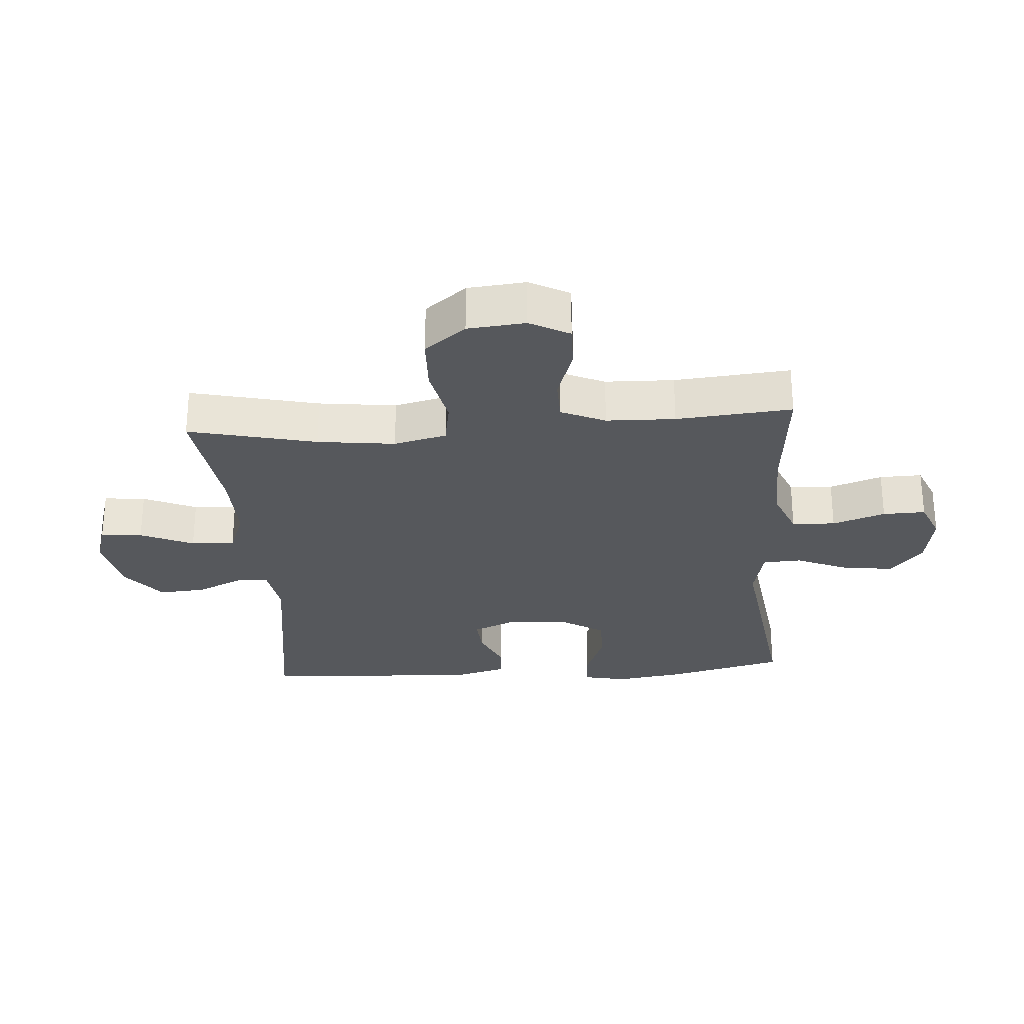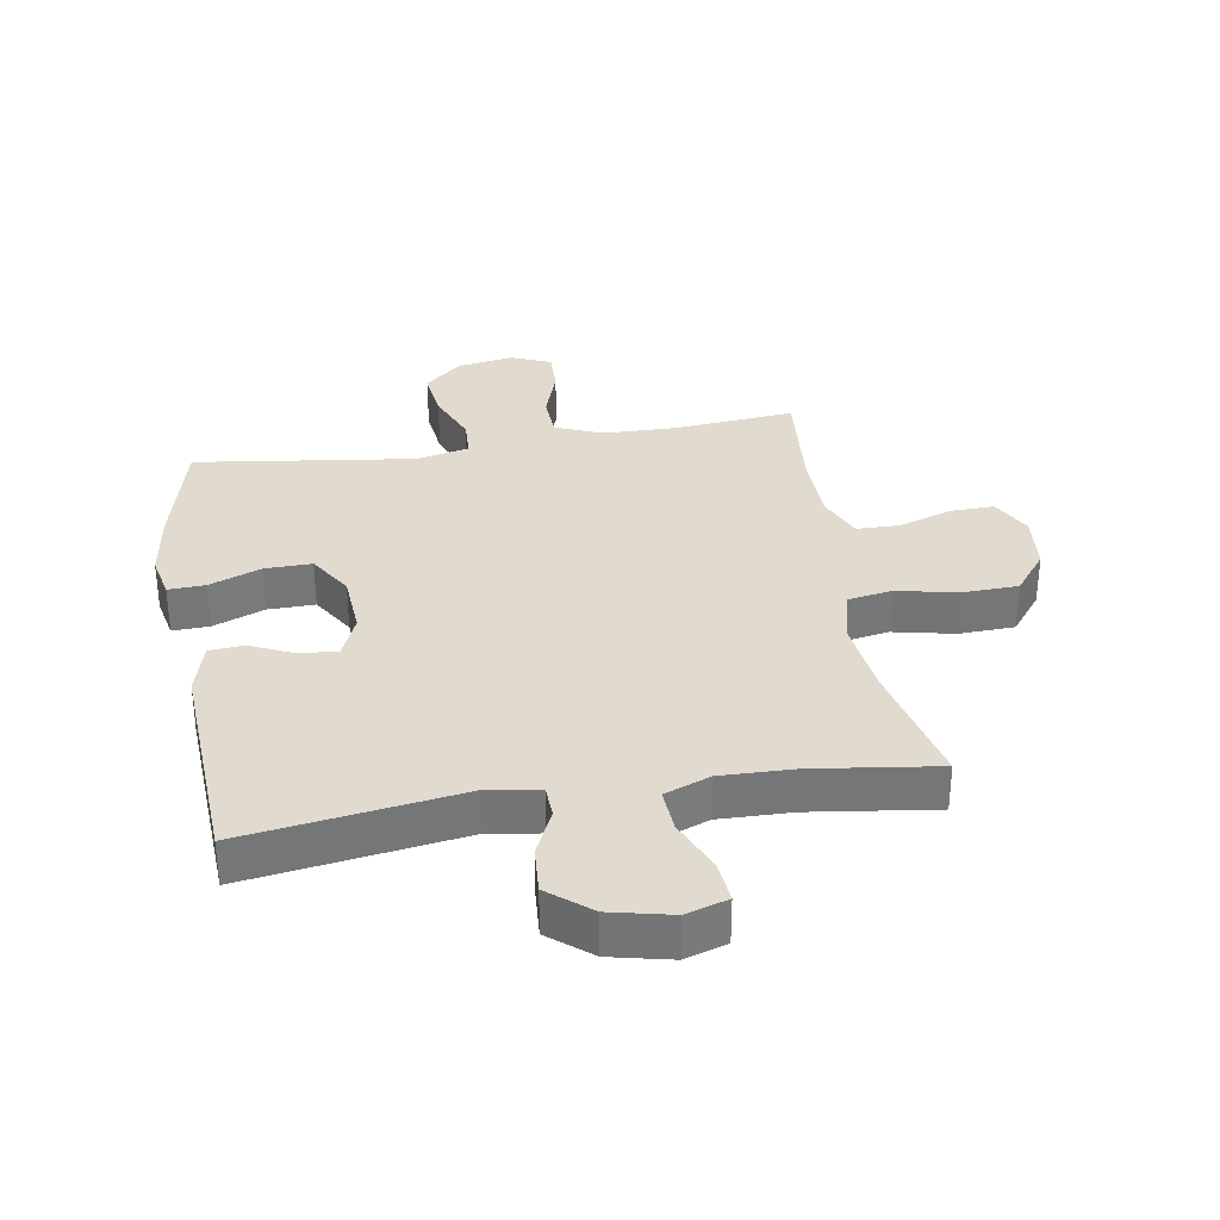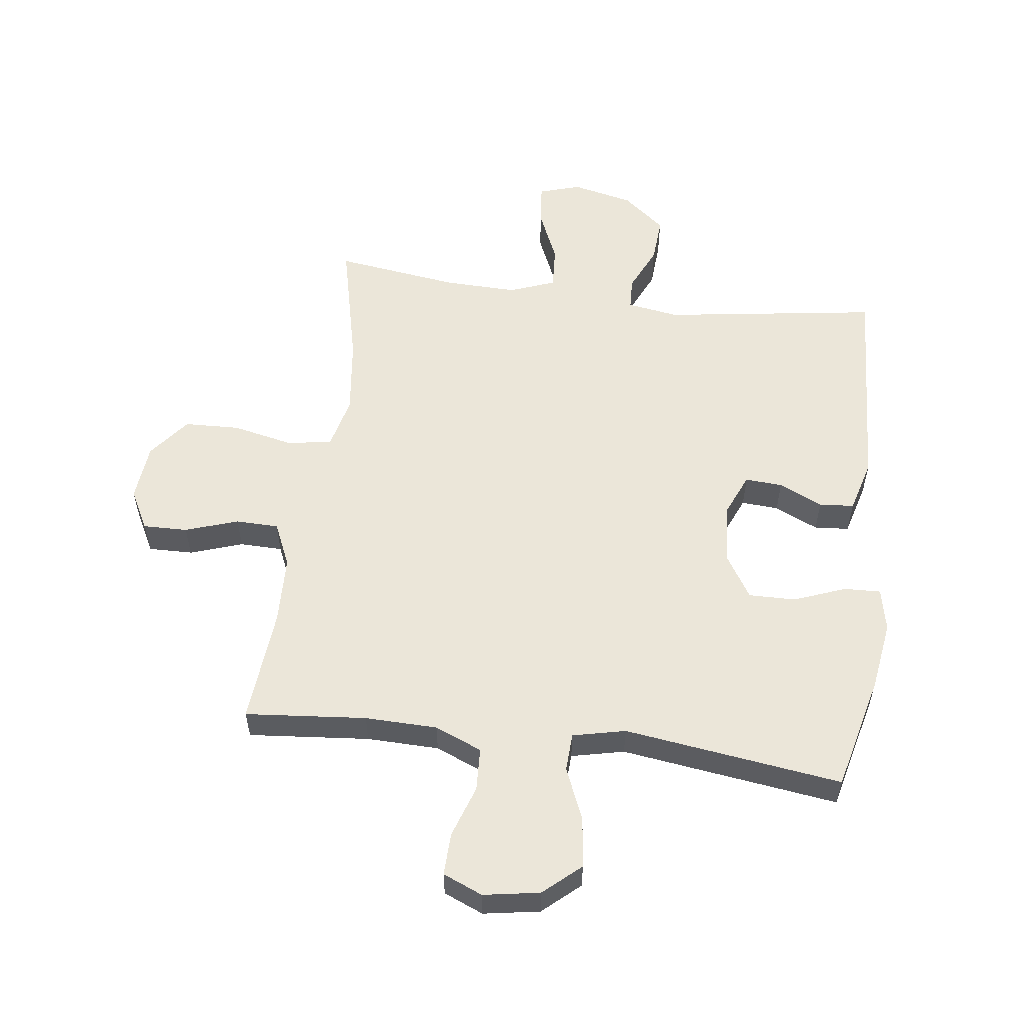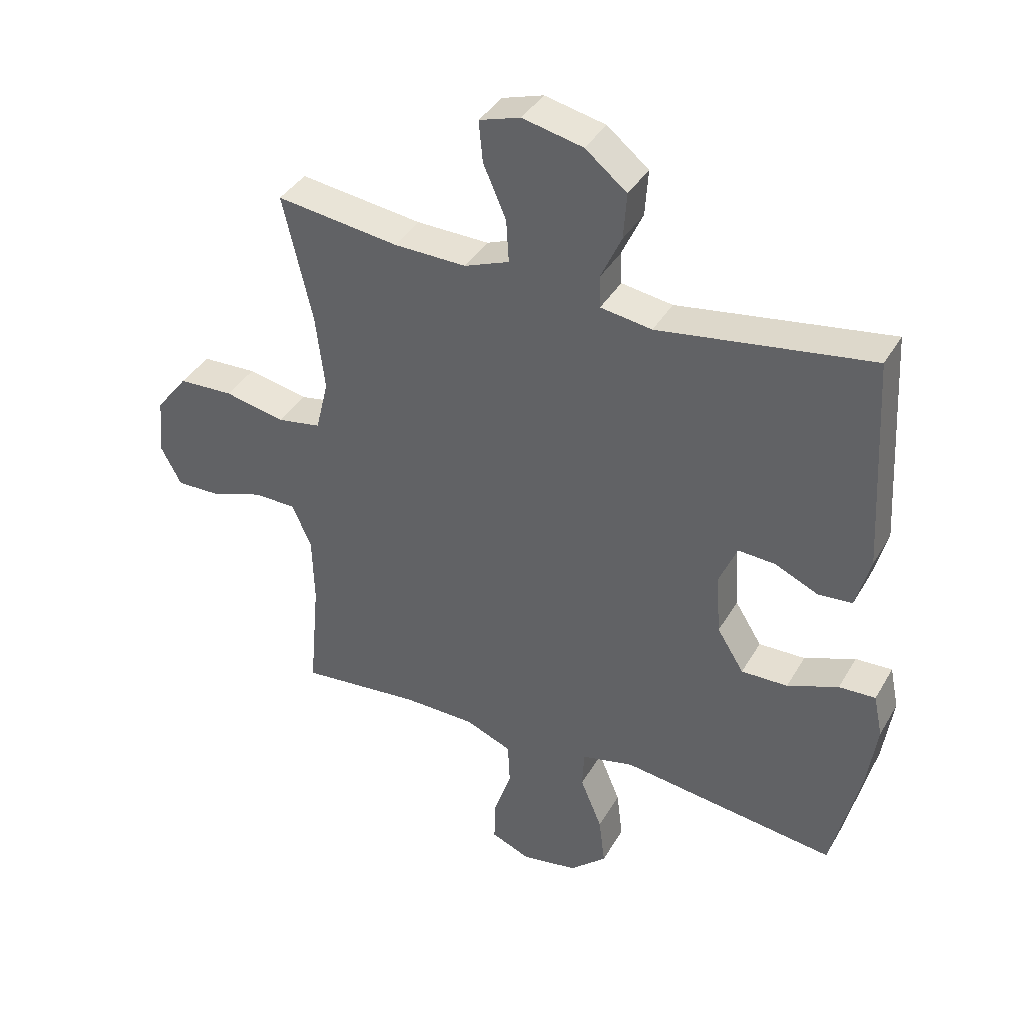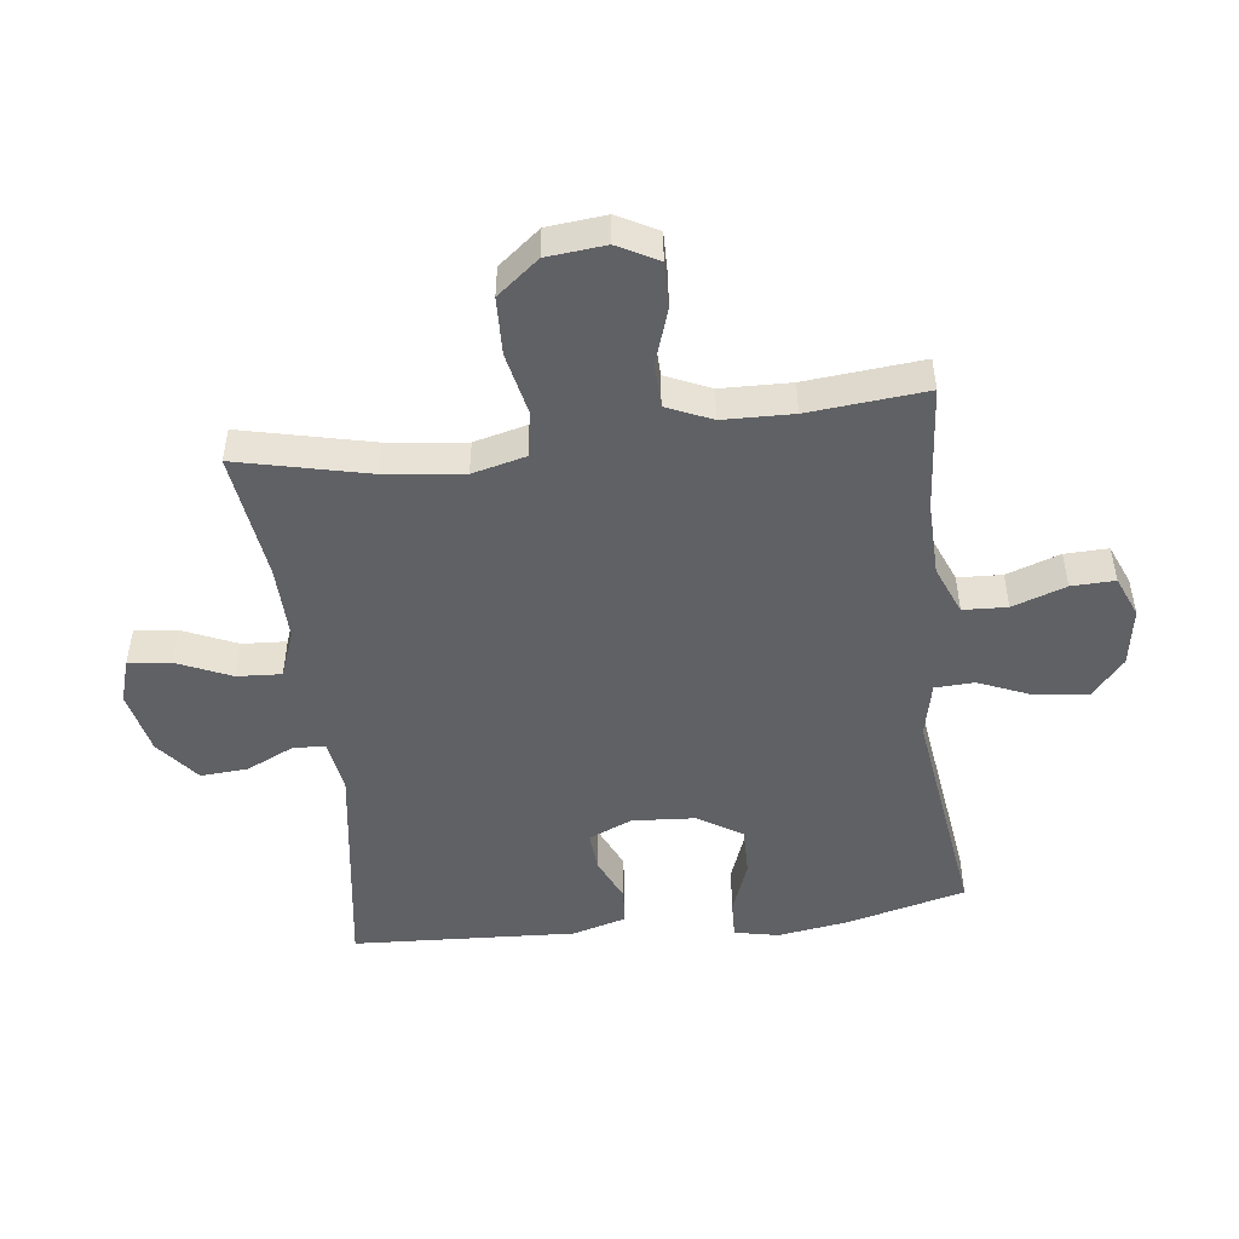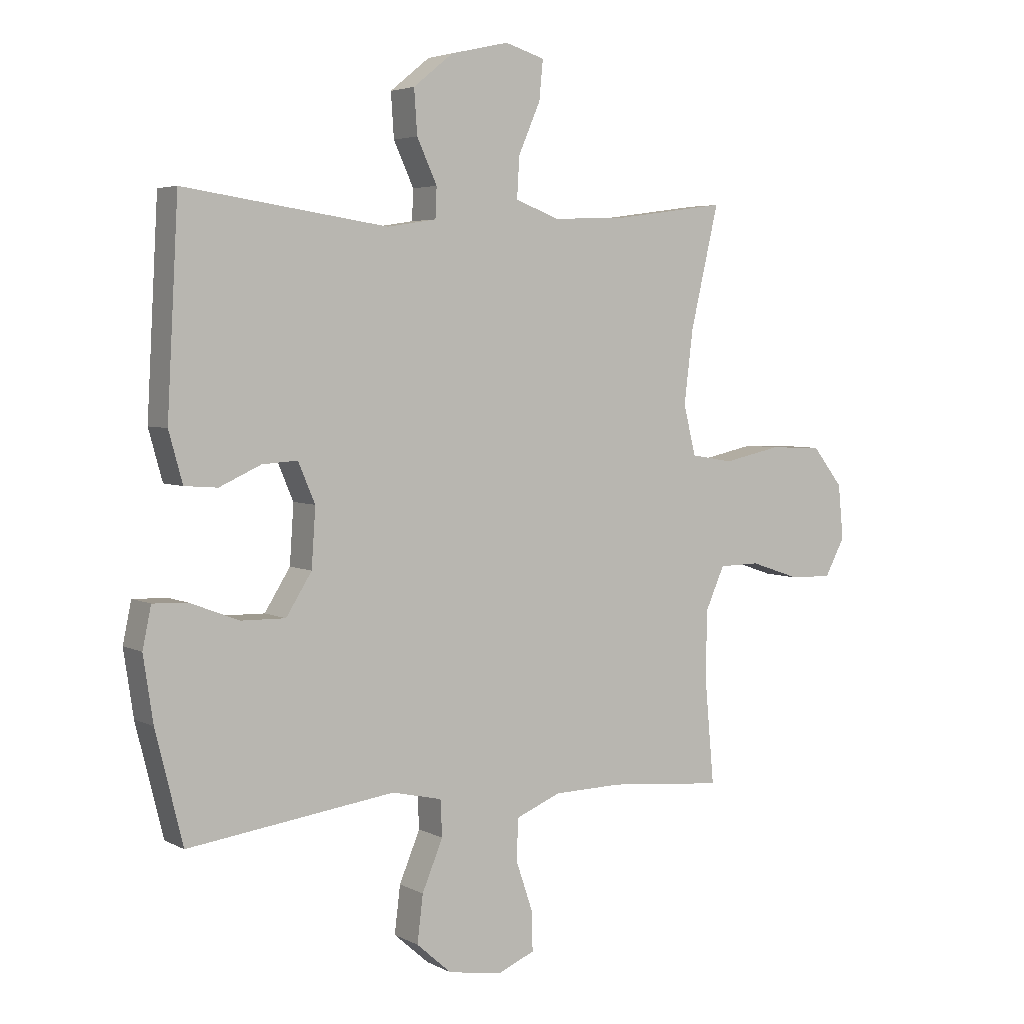
<metadata>
{"format":"obj","ext":"obj","renderer":"f3d","projection":"perspective","resolution":1024,"background":"white","views":[{"elev":-28.2,"azim":94.1,"up":"+Y"},{"elev":33.5,"azim":-9.4,"up":"+Y"},{"elev":56.3,"azim":-172.7,"up":"+Y"},{"elev":38.2,"azim":-152.9,"up":"+Z"},{"elev":-49.6,"azim":97.0,"up":"+Y"},{"elev":4.3,"azim":-32.1,"up":"+Z"}]}
</metadata>
<code>
o path5072
v 0.2584 0.0375 0.4825
v 0.1367 0.0375 0.4793
v 0.06108 0.0375 0.508
v 0.06548 0.0375 0.5798
v 0.1039 0.0375 0.6681
v 0.1105 0.0375 0.7369
v 0.0412 0.0375 0.7582
v -0.06086 0.0375 0.7351
v -0.1307 0.0375 0.6785
v -0.1253 0.0375 0.6016
v -0.0901 0.0375 0.5251
v -0.09233 0.0375 0.4721
v -0.1786 0.0375 0.4585
v -0.537 0.0375 0.5108
v -0.5568 0.0375 0.1502
v -0.5325 0.0375 0.06227
v -0.4746 0.0375 0.05792
v -0.4019 0.0375 0.09112
v -0.3398 0.0375 0.09528
v -0.3098 0.0375 0.0254
v -0.3169 0.0375 -0.07698
v -0.3618 0.0375 -0.1487
v -0.4401 0.0375 -0.1475
v -0.5255 0.0375 -0.1146
v -0.5869 0.0375 -0.1123
v -0.6019 0.0375 -0.1839
v -0.5849 0.0375 -0.2981
v -0.537 0.0375 -0.4911
v -0.1736 0.0375 -0.4416
v -0.08558 0.0375 -0.4613
v -0.08257 0.0375 -0.5249
v -0.1191 0.0375 -0.6124
v -0.1292 0.0375 -0.6954
v -0.06779 0.0375 -0.7494
v 0.02599 0.0375 -0.7652
v 0.0919 0.0375 -0.7374
v 0.08985 0.0375 -0.667
v 0.06025 0.0375 -0.5798
v 0.06367 0.0375 -0.508
v 0.142 0.0375 -0.4756
v 0.2627 0.0375 -0.4729
v 0.4647 0.0375 -0.4911
v 0.4475 0.0375 -0.2995
v 0.4507 0.0375 -0.1853
v 0.4833 0.0375 -0.112
v 0.5546 0.0375 -0.1105
v 0.6425 0.0375 -0.14
v 0.7166 0.0375 -0.1415
v 0.7516 0.0375 -0.07558
v 0.7423 0.0375 0.02013
v 0.6886 0.0375 0.08851
v 0.5962 0.0375 0.09188
v 0.495 0.0375 0.07015
v 0.421 0.0375 0.08261
v 0.3997 0.0375 0.1699
v 0.4153 0.0375 0.2985
v 0.4647 0.0375 0.5108
v 0.2584 -0.0375 0.4825
v 0.1367 -0.0375 0.4793
v 0.06108 -0.0375 0.508
v 0.06548 -0.0375 0.5798
v 0.1039 -0.0375 0.6681
v 0.1105 -0.0375 0.7369
v 0.0412 -0.0375 0.7582
v -0.06086 -0.0375 0.7351
v -0.1307 -0.0375 0.6785
v -0.1253 -0.0375 0.6016
v -0.0901 -0.0375 0.5251
v -0.09233 -0.0375 0.4721
v -0.1786 -0.0375 0.4585
v -0.537 -0.0375 0.5108
v -0.5568 -0.0375 0.1502
v -0.5325 -0.0375 0.06227
v -0.4746 -0.0375 0.05792
v -0.4019 -0.0375 0.09112
v -0.3398 -0.0375 0.09528
v -0.3098 -0.0375 0.0254
v -0.3169 -0.0375 -0.07698
v -0.3618 -0.0375 -0.1487
v -0.4401 -0.0375 -0.1475
v -0.5255 -0.0375 -0.1146
v -0.5869 -0.0375 -0.1123
v -0.6019 -0.0375 -0.1839
v -0.5849 -0.0375 -0.2981
v -0.537 -0.0375 -0.4911
v -0.1736 -0.0375 -0.4416
v -0.08558 -0.0375 -0.4613
v -0.08257 -0.0375 -0.5249
v -0.1191 -0.0375 -0.6124
v -0.1292 -0.0375 -0.6954
v -0.06779 -0.0375 -0.7494
v 0.02599 -0.0375 -0.7652
v 0.0919 -0.0375 -0.7374
v 0.08985 -0.0375 -0.667
v 0.06025 -0.0375 -0.5798
v 0.06367 -0.0375 -0.508
v 0.142 -0.0375 -0.4756
v 0.2627 -0.0375 -0.4729
v 0.4647 -0.0375 -0.4911
v 0.4475 -0.0375 -0.2995
v 0.4507 -0.0375 -0.1853
v 0.4833 -0.0375 -0.112
v 0.5546 -0.0375 -0.1105
v 0.6425 -0.0375 -0.14
v 0.7166 -0.0375 -0.1415
v 0.7516 -0.0375 -0.07558
v 0.7423 -0.0375 0.02013
v 0.6886 -0.0375 0.08851
v 0.5962 -0.0375 0.09188
v 0.495 -0.0375 0.07015
v 0.421 -0.0375 0.08261
v 0.3997 -0.0375 0.1699
v 0.4153 -0.0375 0.2985
v 0.4647 -0.0375 0.5108
v 0.7166 0.0375 -0.1415
v 0.7166 0.0375 -0.1415
v 0.7516 0.0375 -0.07558
v 0.7423 0.0375 0.02013
v 0.6886 0.0375 0.08851
v 0.6425 0.0375 -0.14
v 0.5962 0.0375 0.09188
v 0.5546 0.0375 -0.1105
v 0.495 0.0375 0.07015
v 0.4833 0.0375 -0.112
v 0.4833 0.0375 -0.112
v 0.421 0.0375 0.08261
v 0.421 0.0375 0.08261
v 0.4507 0.0375 -0.1853
v 0.4647 0.0375 -0.4911
v 0.4647 0.0375 -0.4911
v 0.4475 0.0375 -0.2995
v 0.4153 0.0375 0.2985
v 0.4647 0.0375 0.5108
v 0.4647 0.0375 0.5108
v 0.3997 0.0375 0.1699
v 0.2627 0.0375 -0.4729
v 0.2584 0.0375 0.4825
v 0.142 0.0375 -0.4756
v 0.1367 0.0375 0.4793
v 0.06367 0.0375 -0.508
v 0.06367 0.0375 -0.508
v 0.06108 0.0375 0.508
v 0.06108 0.0375 0.508
v 0.1039 0.0375 0.6681
v 0.1105 0.0375 0.7369
v 0.1105 0.0375 0.7369
v 0.0412 0.0375 0.7582
v 0.06548 0.0375 0.5798
v 0.02599 0.0375 -0.7652
v 0.0919 0.0375 -0.7374
v 0.0919 0.0375 -0.7374
v 0.08985 0.0375 -0.667
v 0.06025 0.0375 -0.5798
v -0.06086 0.0375 0.7351
v -0.06779 0.0375 -0.7494
v -0.1307 0.0375 0.6785
v -0.1292 0.0375 -0.6954
v -0.1191 0.0375 -0.6124
v -0.08257 0.0375 -0.5249
v -0.08558 0.0375 -0.4613
v -0.08558 0.0375 -0.4613
v -0.1736 0.0375 -0.4416
v -0.0901 0.0375 0.5251
v -0.09233 0.0375 0.4721
v -0.09233 0.0375 0.4721
v -0.1253 0.0375 0.6016
v -0.1786 0.0375 0.4585
v -0.3098 0.0375 0.0254
v -0.3169 0.0375 -0.07698
v -0.3398 0.0375 0.09528
v -0.3398 0.0375 0.09528
v -0.3618 0.0375 -0.1487
v -0.4019 0.0375 0.09112
v -0.4401 0.0375 -0.1475
v -0.4746 0.0375 0.05792
v -0.537 0.0375 -0.4911
v -0.537 0.0375 -0.4911
v -0.5255 0.0375 -0.1146
v -0.5325 0.0375 0.06227
v -0.5325 0.0375 0.06227
v -0.537 0.0375 0.5108
v -0.537 0.0375 0.5108
v -0.5869 0.0375 -0.1123
v -0.5869 0.0375 -0.1123
v -0.5568 0.0375 0.1502
v -0.5849 0.0375 -0.2981
v -0.6019 0.0375 -0.1839
v 0.7166 -0.0375 -0.1415
v 0.7166 -0.0375 -0.1415
v 0.7516 -0.0375 -0.07558
v 0.7423 -0.0375 0.02013
v 0.6886 -0.0375 0.08851
v 0.6425 -0.0375 -0.14
v 0.5962 -0.0375 0.09188
v 0.5546 -0.0375 -0.1105
v 0.495 -0.0375 0.07015
v 0.4833 -0.0375 -0.112
v 0.4833 -0.0375 -0.112
v 0.421 -0.0375 0.08261
v 0.421 -0.0375 0.08261
v 0.4507 -0.0375 -0.1853
v 0.4647 -0.0375 -0.4911
v 0.4647 -0.0375 -0.4911
v 0.4475 -0.0375 -0.2995
v 0.4153 -0.0375 0.2985
v 0.4647 -0.0375 0.5108
v 0.4647 -0.0375 0.5108
v 0.3997 -0.0375 0.1699
v 0.2627 -0.0375 -0.4729
v 0.2584 -0.0375 0.4825
v 0.142 -0.0375 -0.4756
v 0.1367 -0.0375 0.4793
v 0.06367 -0.0375 -0.508
v 0.06367 -0.0375 -0.508
v 0.06108 -0.0375 0.508
v 0.06108 -0.0375 0.508
v 0.1039 -0.0375 0.6681
v 0.1105 -0.0375 0.7369
v 0.1105 -0.0375 0.7369
v 0.0412 -0.0375 0.7582
v 0.06548 -0.0375 0.5798
v 0.02599 -0.0375 -0.7652
v 0.0919 -0.0375 -0.7374
v 0.0919 -0.0375 -0.7374
v 0.08985 -0.0375 -0.667
v 0.06025 -0.0375 -0.5798
v -0.06086 -0.0375 0.7351
v -0.06779 -0.0375 -0.7494
v -0.1307 -0.0375 0.6785
v -0.1292 -0.0375 -0.6954
v -0.1191 -0.0375 -0.6124
v -0.08257 -0.0375 -0.5249
v -0.08558 -0.0375 -0.4613
v -0.08558 -0.0375 -0.4613
v -0.1736 -0.0375 -0.4416
v -0.0901 -0.0375 0.5251
v -0.09233 -0.0375 0.4721
v -0.09233 -0.0375 0.4721
v -0.1253 -0.0375 0.6016
v -0.1786 -0.0375 0.4585
v -0.3098 -0.0375 0.0254
v -0.3169 -0.0375 -0.07698
v -0.3398 -0.0375 0.09528
v -0.3398 -0.0375 0.09528
v -0.3618 -0.0375 -0.1487
v -0.4019 -0.0375 0.09112
v -0.4401 -0.0375 -0.1475
v -0.4746 -0.0375 0.05792
v -0.537 -0.0375 -0.4911
v -0.537 -0.0375 -0.4911
v -0.5255 -0.0375 -0.1146
v -0.5325 -0.0375 0.06227
v -0.5325 -0.0375 0.06227
v -0.537 -0.0375 0.5108
v -0.537 -0.0375 0.5108
v -0.5869 -0.0375 -0.1123
v -0.5869 -0.0375 -0.1123
v -0.5568 -0.0375 0.1502
v -0.5849 -0.0375 -0.2981
v -0.6019 -0.0375 -0.1839
f 242 201 199
f 194 191 192
f 237 241 212
f 193 191 195
f 239 227 229
f 210 205 206
f 199 197 196
f 215 221 236
f 237 215 236
f 240 243 237
f 201 209 204
f 196 195 194
f 213 211 233
f 213 232 226
f 254 246 243
f 199 201 197
f 249 245 259
f 248 258 252
f 196 197 195
f 245 235 242
f 260 259 247
f 231 226 232
f 243 241 237
f 247 259 245
f 242 199 241
f 226 231 228
f 208 241 199
f 232 213 233
f 212 205 210
f 241 208 212
f 204 209 202
f 222 225 228
f 211 242 233
f 246 258 248
f 242 211 201
f 190 193 188
f 233 242 235
f 254 243 240
f 235 245 249
f 195 191 194
f 225 222 223
f 256 260 251
f 221 217 227
f 251 260 247
f 227 217 220
f 191 193 190
f 230 228 231
f 221 227 239
f 226 228 225
f 220 217 218
f 211 209 201
f 205 212 208
f 236 221 239
f 237 212 215
f 258 246 254
f 116 49 106 189
f 49 50 107 106
f 50 51 108 107
f 47 48 105 104
f 51 52 109 108
f 46 47 104 103
f 52 53 110 109
f 125 46 103 198
f 53 127 200 110
f 44 45 102 101
f 130 43 100 203
f 43 44 101 100
f 56 134 207 113
f 54 55 112 111
f 55 56 113 112
f 41 42 99 98
f 57 1 58 114
f 40 41 98 97
f 1 2 59 58
f 141 40 97 214
f 2 143 216 59
f 5 146 219 62
f 6 7 64 63
f 4 5 62 61
f 35 151 224 92
f 36 37 94 93
f 37 38 95 94
f 3 4 61 60
f 38 39 96 95
f 7 8 65 64
f 34 35 92 91
f 8 9 66 65
f 33 34 91 90
f 32 33 90 89
f 31 32 89 88
f 161 31 88 234
f 29 30 87 86
f 11 165 238 68
f 10 11 68 67
f 9 10 67 66
f 12 13 70 69
f 20 21 78 77
f 171 20 77 244
f 21 22 79 78
f 18 19 76 75
f 22 23 80 79
f 17 18 75 74
f 177 29 86 250
f 23 24 81 80
f 180 17 74 253
f 13 182 255 70
f 24 184 257 81
f 15 16 73 72
f 14 15 72 71
f 27 28 85 84
f 26 27 84 83
f 25 26 83 82
f 169 126 128
f 121 119 118
f 164 139 168
f 120 122 118
f 166 156 154
f 137 133 132
f 126 123 124
f 142 163 148
f 164 163 142
f 167 164 170
f 128 131 136
f 123 121 122
f 140 160 138
f 140 153 159
f 181 170 173
f 126 124 128
f 176 186 172
f 175 179 185
f 123 122 124
f 172 169 162
f 187 174 186
f 158 159 153
f 170 164 168
f 174 172 186
f 169 168 126
f 153 155 158
f 135 126 168
f 159 160 140
f 139 137 132
f 168 139 135
f 131 129 136
f 149 155 152
f 138 160 169
f 173 175 185
f 169 128 138
f 117 115 120
f 160 162 169
f 181 167 170
f 162 176 172
f 122 121 118
f 152 150 149
f 183 178 187
f 148 154 144
f 178 174 187
f 154 147 144
f 118 117 120
f 157 158 155
f 148 166 154
f 153 152 155
f 147 145 144
f 138 128 136
f 132 135 139
f 163 166 148
f 164 142 139
f 185 181 173

</code>
